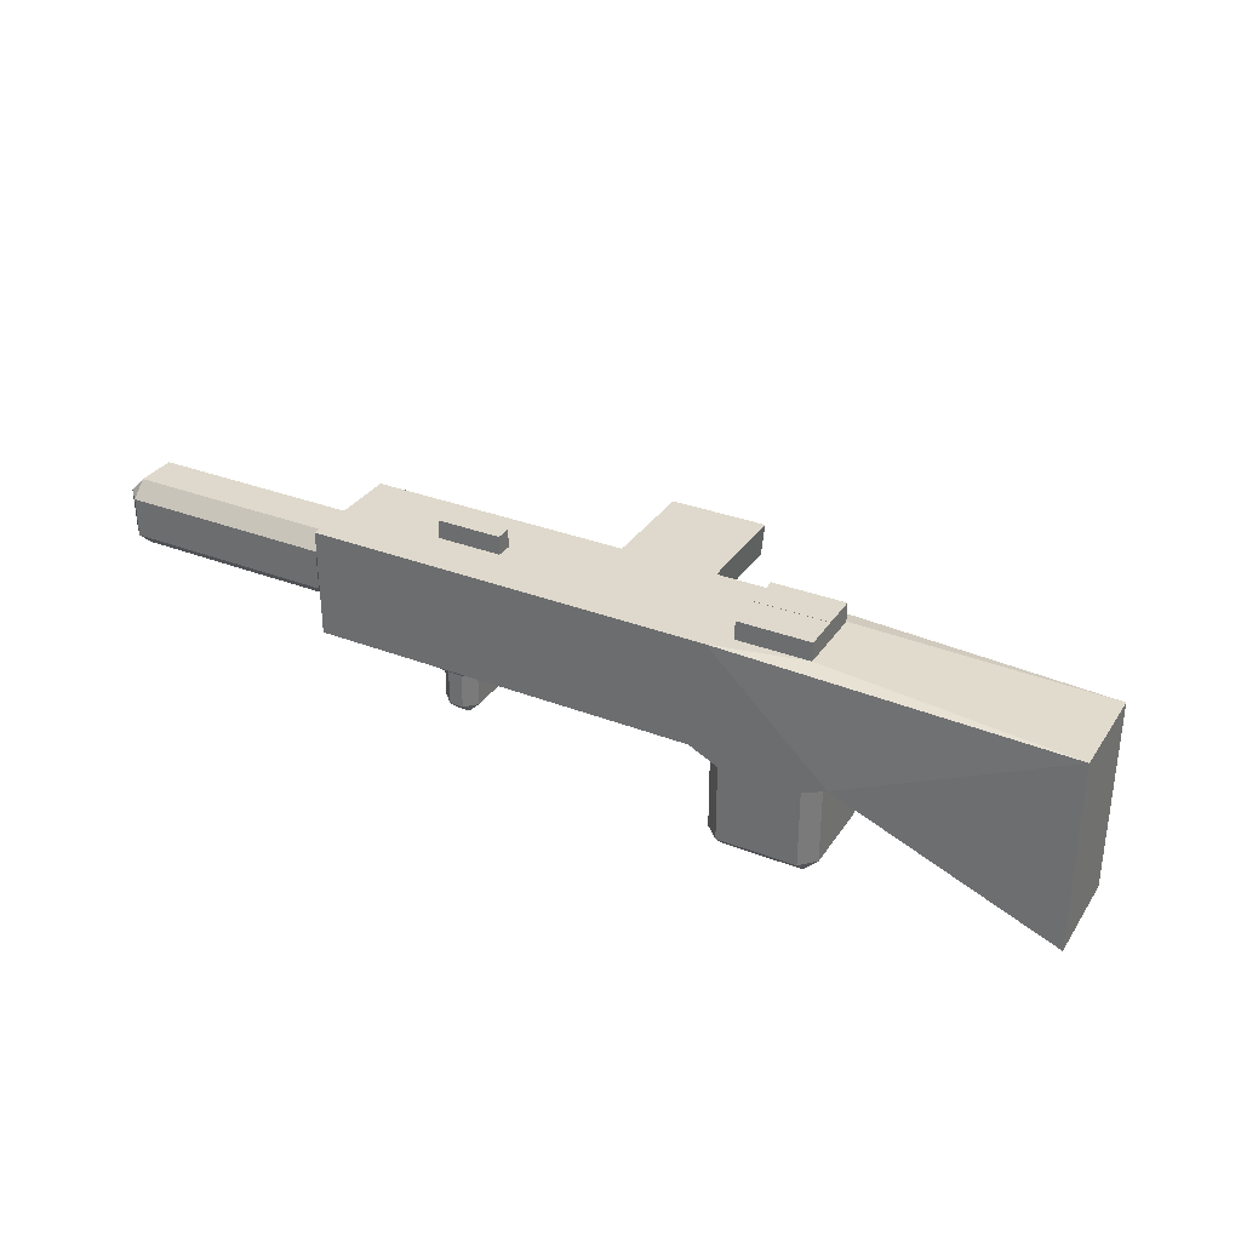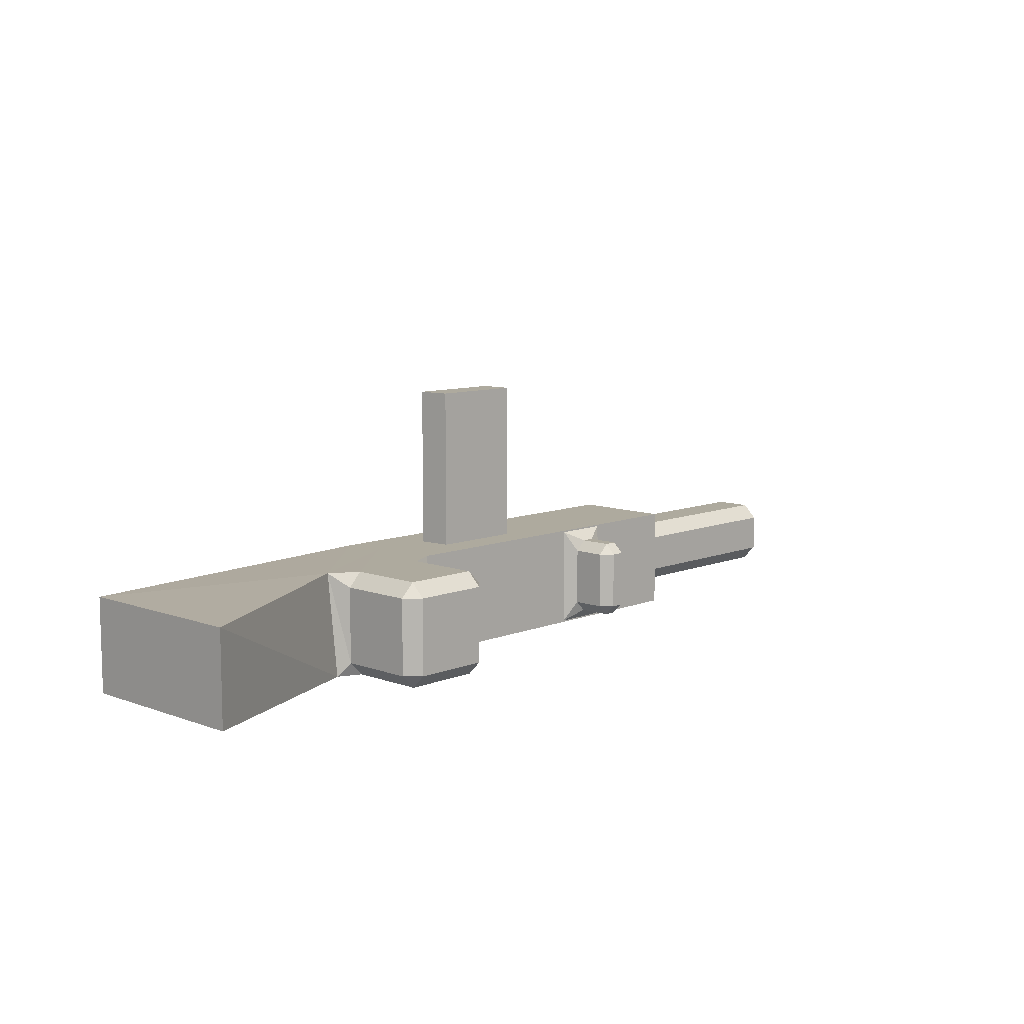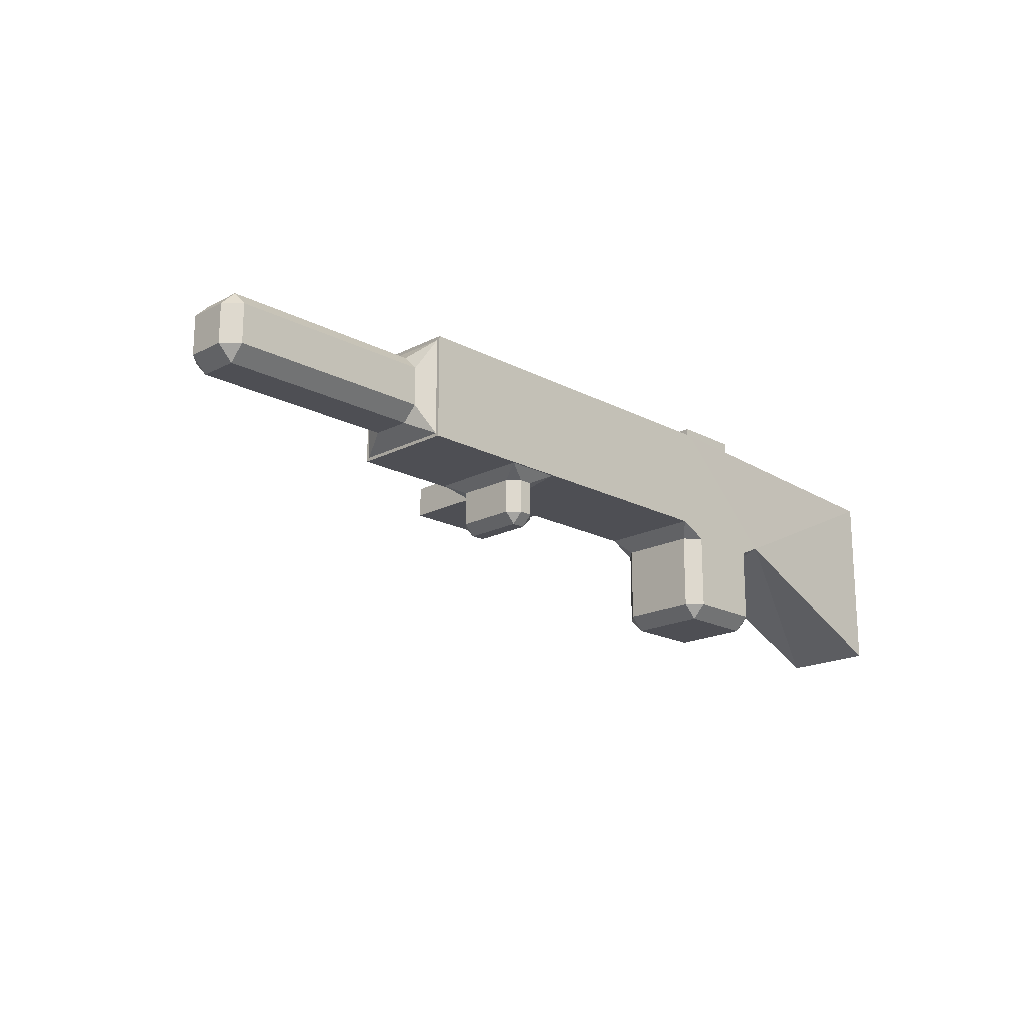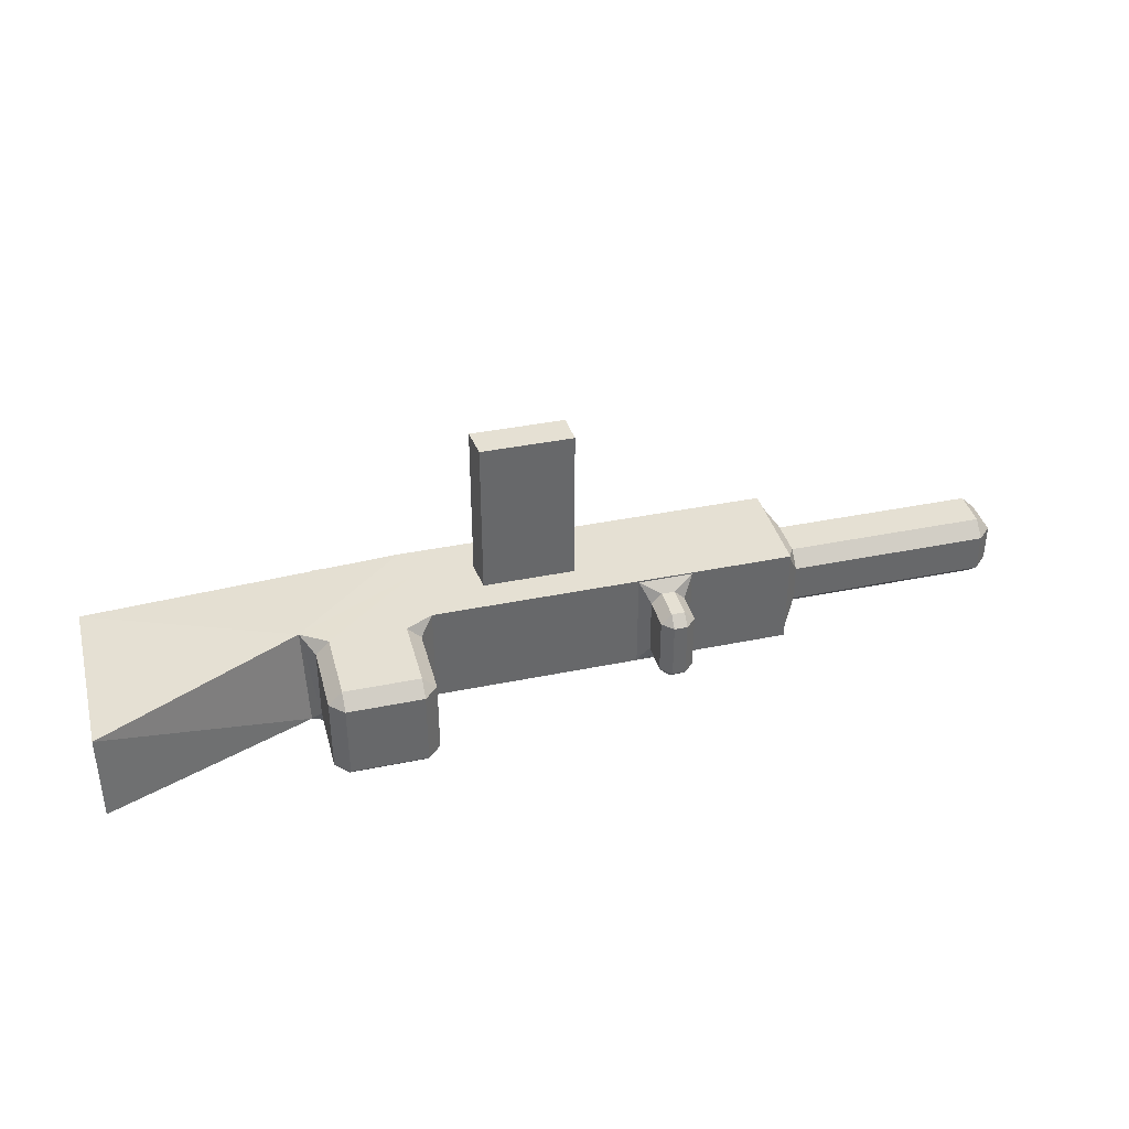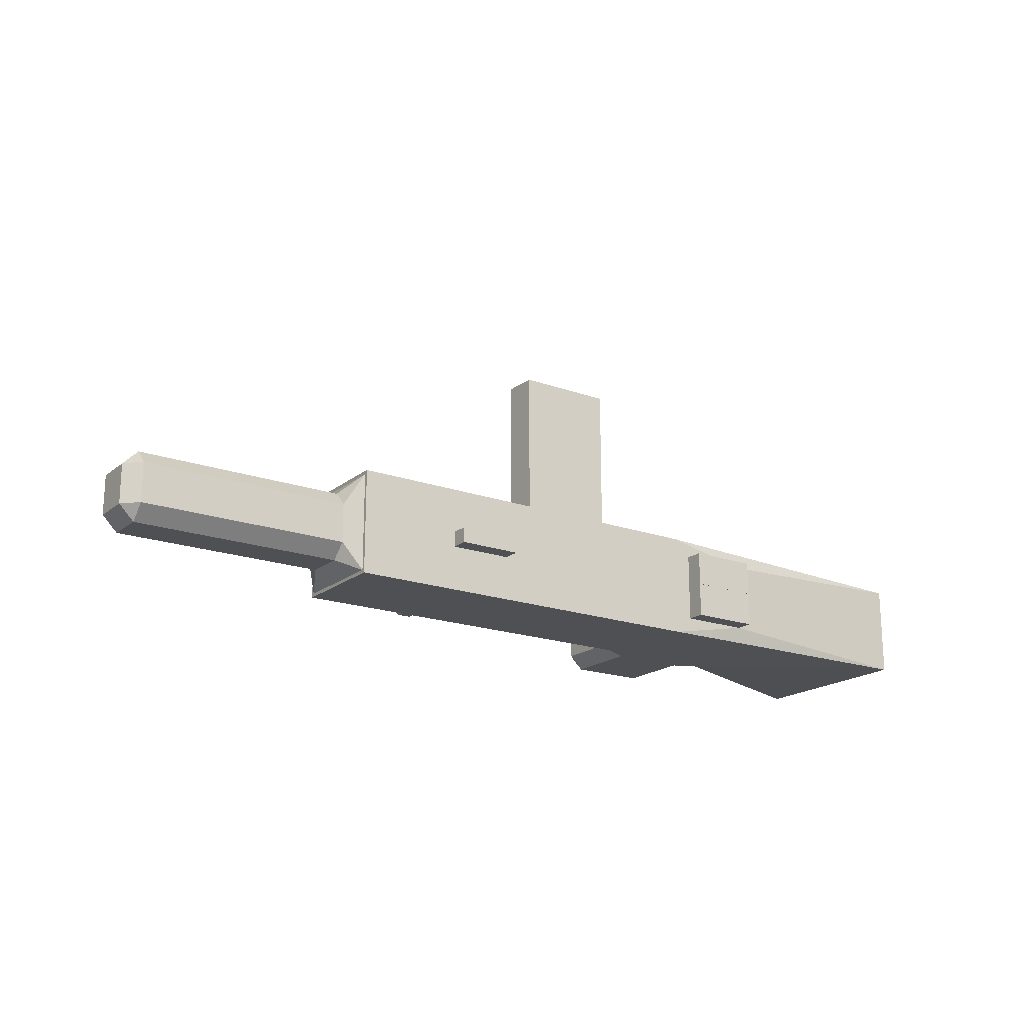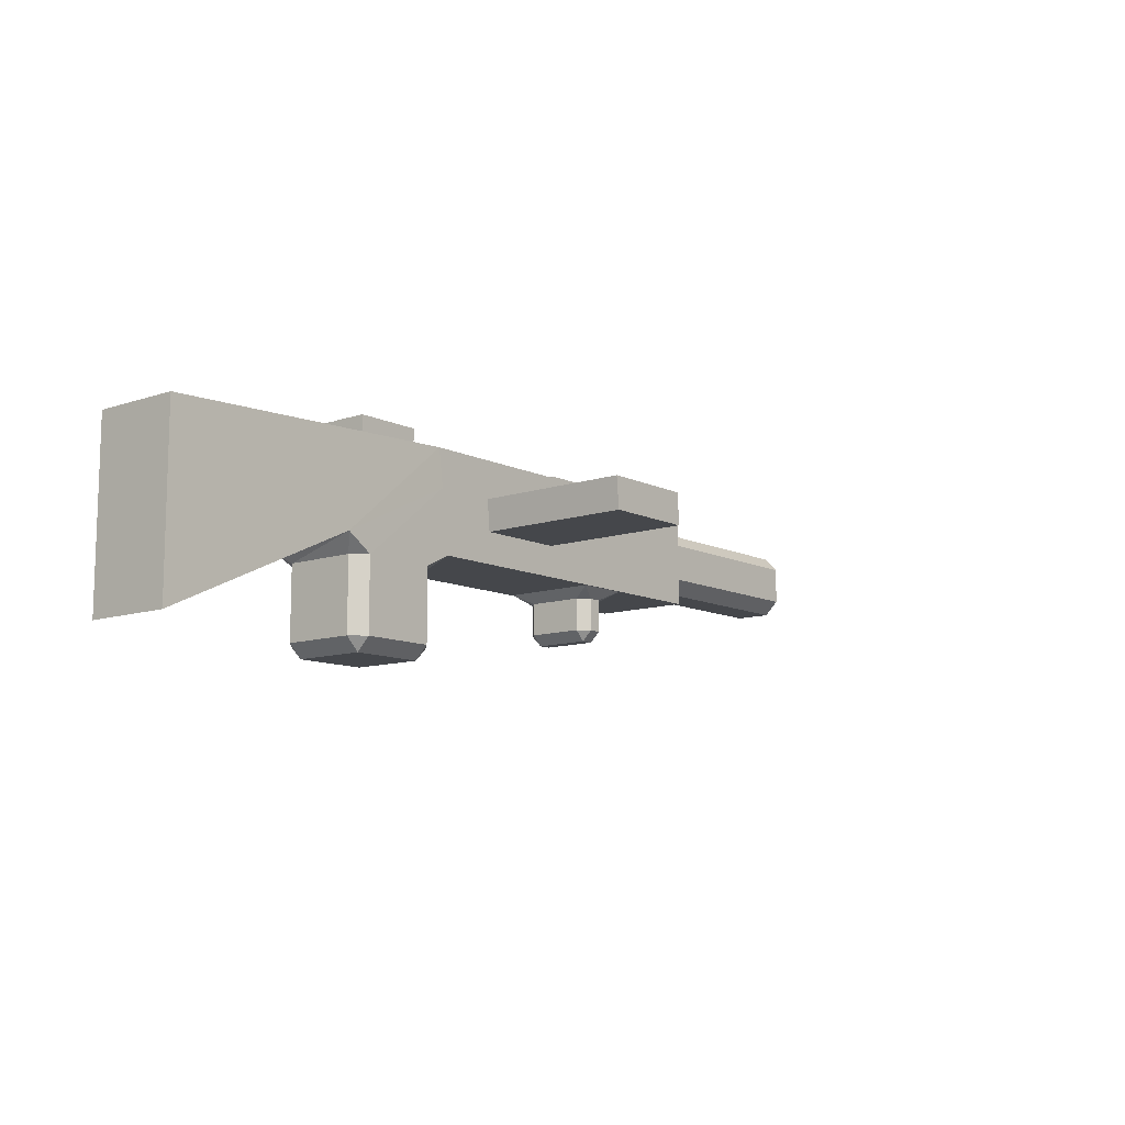
<metadata>
{"format":"obj","ext":"obj","renderer":"f3d","projection":"perspective","resolution":1024,"background":"white","views":[{"elev":31.9,"azim":-151.6,"up":"+Y"},{"elev":9.2,"azim":-46.2,"up":"+Z"},{"elev":-18.4,"azim":134.7,"up":"+Y"},{"elev":38.1,"azim":-14.6,"up":"+Z"},{"elev":-18.9,"azim":145.7,"up":"+Z"},{"elev":-10.6,"azim":-50.2,"up":"+Y"}]}
</metadata>
<code>
o Cube_Cube.001
v 0.6628 1 0.6628
v -0.6628 1 0.6628
v 0.6628 1 -0.6628
v -0.6628 1 -0.6628
v -5.172 0.765 0.8933
v -5.172 -2.79 0.8933
v -5.172 -2.79 -0.8933
v -5.172 0.765 -0.8933
v 8.411 -1 1
v 8.411 1 1
v 8.411 1 -1
v 8.411 -1 -1
v 6.455 1 -0.1483
v 6.455 1 0.1483
v 5.263 1 0.1483
v 5.263 1 -0.1483
v 6.425 -1 -1
v 5.293 -1 -1
v 0.7328 -1.267 1
v 1 -1.267 0.7328
v 1.267 -1 1
v -0.7328 -1.267 1
v -1.245 -0.9191 0.9937
v -1 -1.267 0.7328
v 0.7328 -1.267 -1
v 1.267 -1 -1
v 1 -1.267 -0.7328
v -1.178 -1.076 -1
v -0.7328 -1.267 -1
v -1 -1.267 -0.7328
v -0.7328 -2.718 1
v -1 -2.718 0.7328
v -0.7328 -2.985 0.7328
v 0.7328 -2.718 1
v 0.7328 -2.985 0.7328
v 1 -2.718 0.7328
v -1 -2.718 -0.7328
v -0.7328 -2.718 -1
v -0.7328 -2.985 -0.7328
v 0.7328 -2.718 -1
v 1 -2.718 -0.7328
v 0.7328 -2.985 -0.7328
v 6.192 -1.204 -0.5619
v 5.987 -1.204 -0.7662
v 6.396 -1 -0.9705
v 5.987 -1.204 0.7662
v 6.192 -1.204 0.5619
v 6.396 -1 0.9705
v 5.731 -1.204 -0.7662
v 5.527 -1.204 -0.5619
v 5.322 -1 -0.9705
v 5.731 -1.204 0.7662
v 5.322 -1 0.9705
v 5.527 -1.204 0.5619
v 5.731 -1.85 0.7662
v 5.527 -1.85 0.5619
v 5.731 -2.054 0.5619
v 5.987 -1.85 0.7662
v 5.987 -2.054 0.5619
v 6.192 -1.85 0.5619
v 6.192 -1.85 -0.5619
v 5.987 -2.054 -0.5619
v 5.987 -1.85 -0.7662
v 5.731 -1.85 -0.7662
v 5.731 -2.054 -0.5619
v 5.527 -1.85 -0.5619
v 8.694 -0.3718 0.6545
v 8.411 -0.9372 0.9372
v 8.694 -0.6545 0.3718
v 8.694 0.3718 0.6545
v 8.694 0.6545 0.3718
v 8.411 0.9372 0.9372
v 8.694 0.3718 -0.6545
v 8.411 0.9372 -0.9372
v 8.694 0.6545 -0.3718
v 8.694 -0.3718 -0.6545
v 8.694 -0.6545 -0.3718
v 8.411 -0.9372 -0.9372
v 12.67 -0.3718 0.6545
v 12.67 -0.6545 0.3718
v 12.95 -0.3718 0.3718
v 12.67 0.3718 0.6545
v 12.95 0.3718 0.3718
v 12.67 0.6545 0.3718
v 12.67 0.3718 -0.6545
v 12.67 0.6545 -0.3718
v 12.95 0.3718 -0.3718
v 12.67 -0.3718 -0.6545
v 12.95 -0.3718 -0.3718
v 12.67 -0.6545 -0.3718
v 5.293 1 -1
v 6.425 1 -1
v 5.263 1.342 -0.1483
v 6.455 1.342 -0.1483
v 6.455 1.342 0.1483
v 5.263 1.342 0.1483
v 1 1 1
v 1 1 -1
v -0.6628 1 0
v 0.6628 1 -0
v -0.6628 1.347 0.6628
v 0.6628 1.347 -0
v 0.6628 1.347 0.6628
v -0.6628 1.347 0
v -0.6628 1.342 0
v -0.6628 1.342 -0.6628
v 0.6628 1.342 -0.6628
v 0.6628 1.342 -0
v 4.228 -1 1
v 2.401 -0.3765 1
v 4.206 -0.3765 1
v 1.101 0.2471 1
v 2.343 0.2471 1
v 4.184 0.2471 1
v 2.401 -0.3765 4.113
v 4.206 -0.3765 4.113
v 2.343 0.2471 4.113
v 4.184 0.2471 4.113
f 108 99 100
f 28 6 7
f 114 10 97
f 15 10 14
f 87 81 89
f 30 32 24
f 39 35 33
f 4 107 3
f 77 80 69
f 71 86 75
f 74 12 11
f 14 96 15
f 52 58 46
f 88 87 89
f 20 41 27
f 50 56 54
f 44 64 49
f 65 59 57
f 9 109 48
f 51 17 45
f 19 20 21
f 22 23 24
f 25 26 27
f 28 29 30
f 31 32 33
f 34 35 36
f 37 38 39
f 40 41 42
f 30 23 28
f 27 21 20
f 35 31 33
f 33 37 39
f 39 40 42
f 42 36 35
f 41 25 27
f 30 38 37
f 34 20 19
f 22 32 31
f 43 44 45
f 46 47 48
f 49 50 51
f 52 53 54
f 55 56 57
f 58 59 60
f 61 62 63
f 64 65 66
f 46 53 52
f 48 43 45
f 49 45 44
f 54 51 50
f 59 55 57
f 60 62 61
f 65 63 62
f 57 66 65
f 61 44 43
f 50 64 66
f 56 52 54
f 47 58 60
f 47 61 43
f 67 68 69
f 70 71 72
f 73 74 75
f 76 77 78
f 79 80 81
f 82 83 84
f 85 86 87
f 88 89 90
f 78 69 68
f 72 75 74
f 101 102 104
f 67 82 70
f 90 81 80
f 84 87 86
f 88 77 76
f 67 80 79
f 71 82 84
f 73 86 85
f 16 92 91
f 96 94 93
f 16 94 13
f 15 93 16
f 13 95 14
f 1 101 2
f 100 103 1
f 105 107 106
f 99 102 100
f 2 104 99
f 3 108 100
f 99 106 4
f 26 91 18
f 113 118 114
f 4 98 8
f 70 68 67
f 21 110 112
f 5 7 6
f 83 79 81
f 78 73 76
f 73 88 76
f 72 10 9
f 115 118 117
f 110 117 113
f 111 115 110
f 114 116 111
f 108 105 99
f 28 23 6
f 22 31 34
f 19 21 112
f 22 34 19
f 5 6 23
f 23 22 112
f 22 19 112
f 112 113 97
f 113 114 97
f 97 5 23
f 109 9 111
f 9 10 111
f 114 111 10
f 97 23 112
f 16 91 98
f 98 3 100
f 100 1 97
f 10 11 13
f 11 92 13
f 100 97 98
f 97 10 15
f 16 98 97
f 15 16 97
f 10 13 14
f 87 83 81
f 30 37 32
f 39 42 35
f 4 106 107
f 77 90 80
f 71 84 86
f 74 78 12
f 14 95 96
f 52 55 58
f 88 85 87
f 20 36 41
f 50 66 56
f 44 63 64
f 65 62 59
f 21 26 109
f 26 18 109
f 18 51 109
f 51 53 109
f 48 45 17
f 48 17 9
f 17 12 9
f 53 48 109
f 51 18 17
f 30 24 23
f 27 26 21
f 35 34 31
f 33 32 37
f 39 38 40
f 42 41 36
f 41 40 25
f 30 29 38
f 34 36 20
f 22 24 32
f 46 48 53
f 48 47 43
f 49 51 45
f 54 53 51
f 59 58 55
f 60 59 62
f 65 64 63
f 57 56 66
f 61 63 44
f 50 49 64
f 56 55 52
f 47 46 58
f 47 60 61
f 78 77 69
f 72 71 75
f 101 103 102
f 67 79 82
f 90 89 81
f 84 83 87
f 88 90 77
f 67 69 80
f 71 70 82
f 73 75 86
f 16 13 92
f 96 95 94
f 16 93 94
f 15 96 93
f 13 94 95
f 1 103 101
f 100 102 103
f 105 108 107
f 99 104 102
f 2 101 104
f 3 107 108
f 99 105 106
f 28 7 8
f 8 98 28
f 98 91 26
f 29 98 25
f 91 92 17
f 92 11 12
f 91 17 18
f 12 17 92
f 98 29 28
f 98 26 25
f 40 38 29
f 25 40 29
f 113 117 118
f 4 3 98
f 5 97 2
f 97 1 2
f 2 99 5
f 99 4 8
f 5 99 8
f 70 72 68
f 21 109 110
f 109 111 110
f 110 113 112
f 5 8 7
f 83 82 79
f 78 74 73
f 73 85 88
f 72 74 11
f 9 12 78
f 9 78 68
f 72 11 10
f 9 68 72
f 115 116 118
f 110 115 117
f 111 116 115
f 114 118 116

</code>
